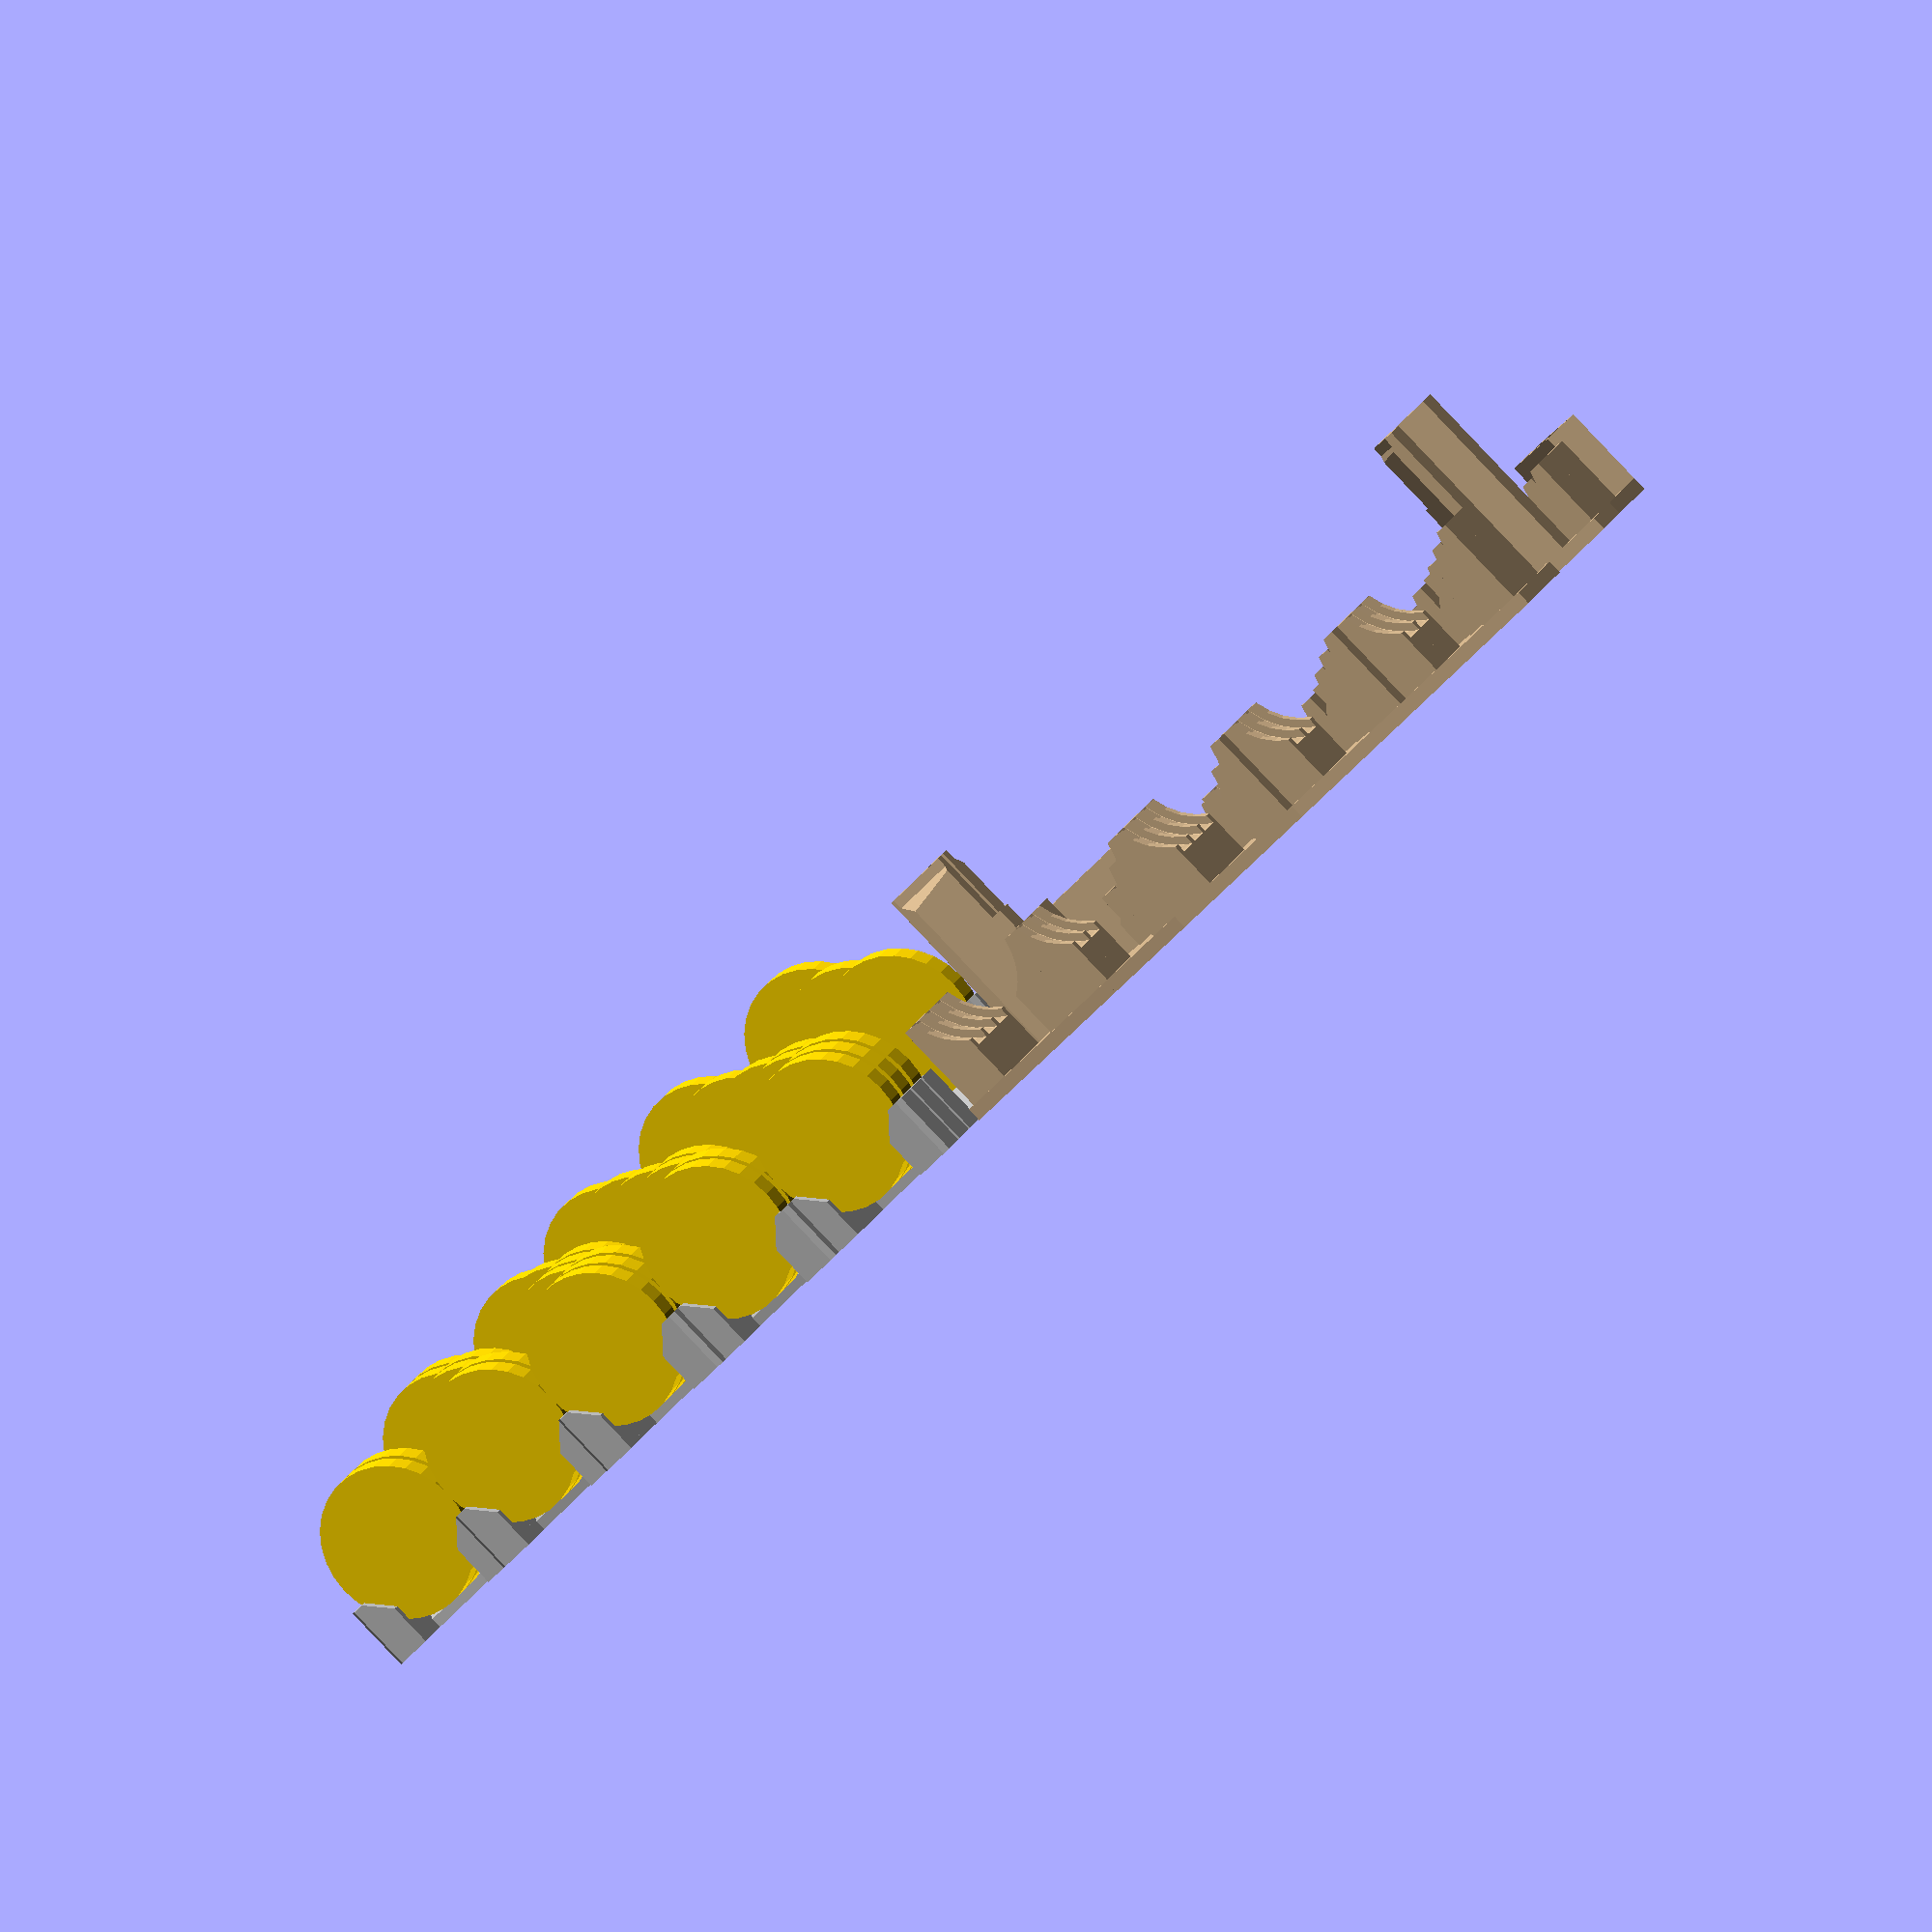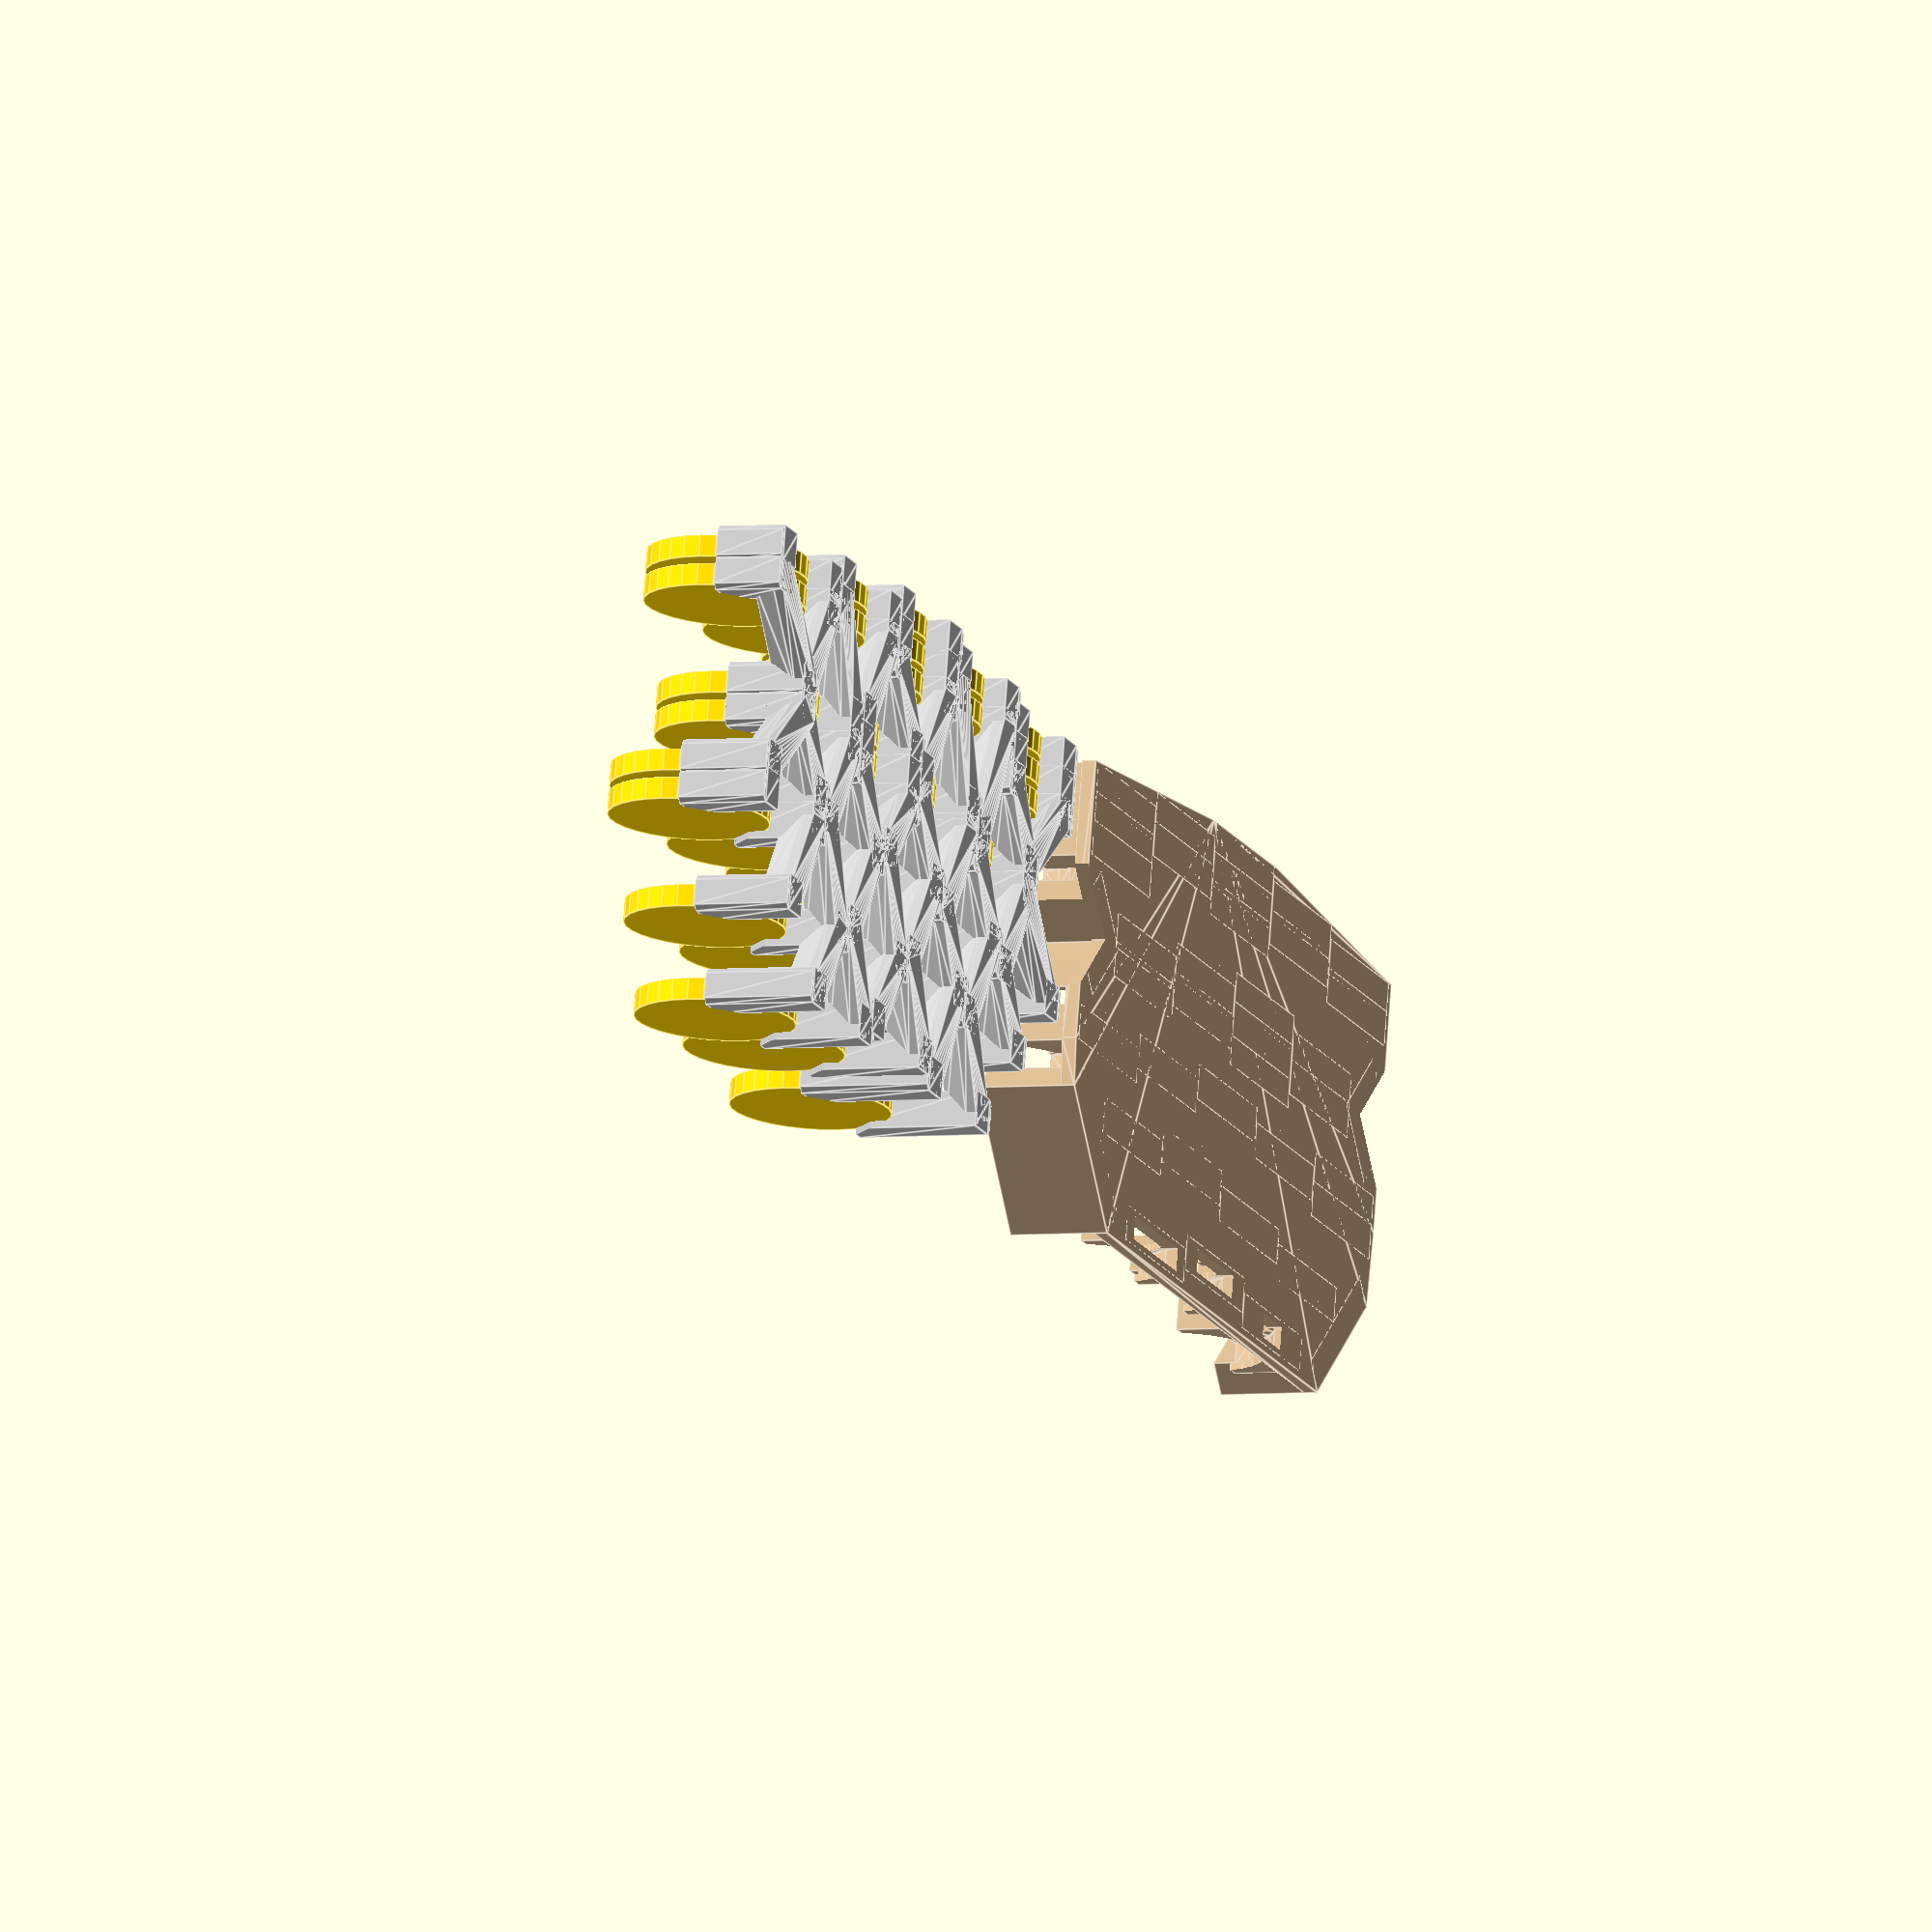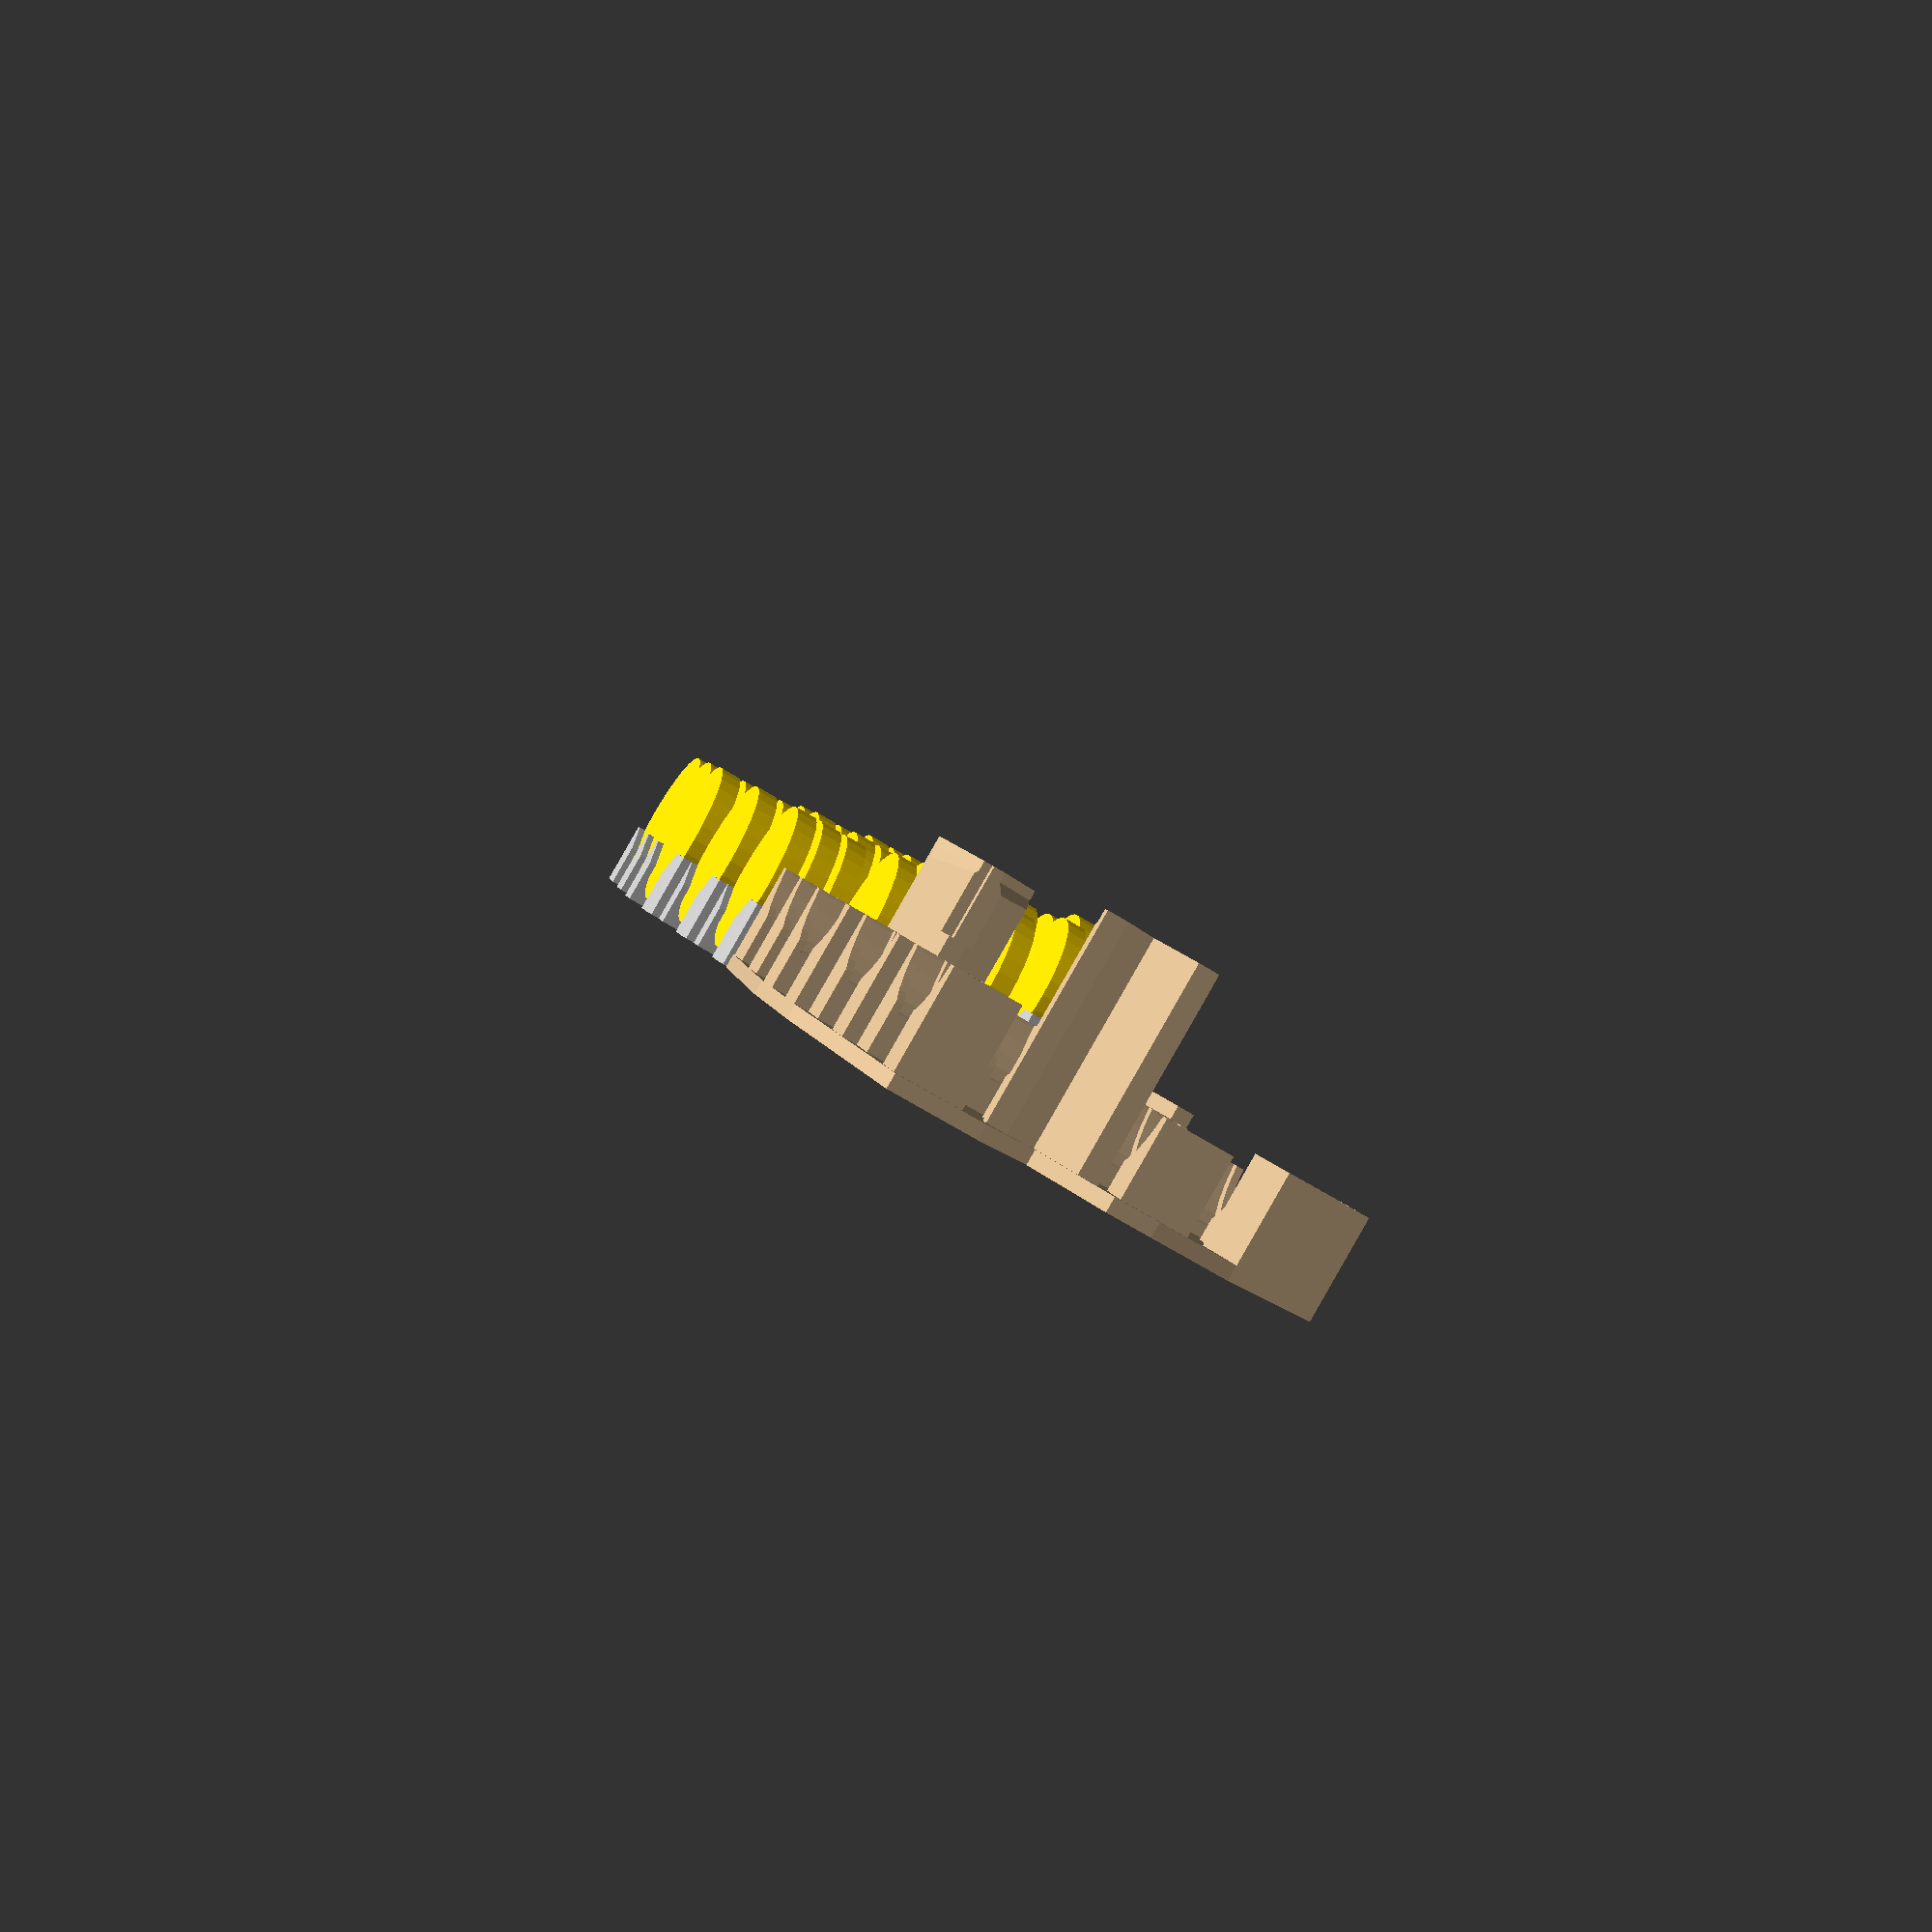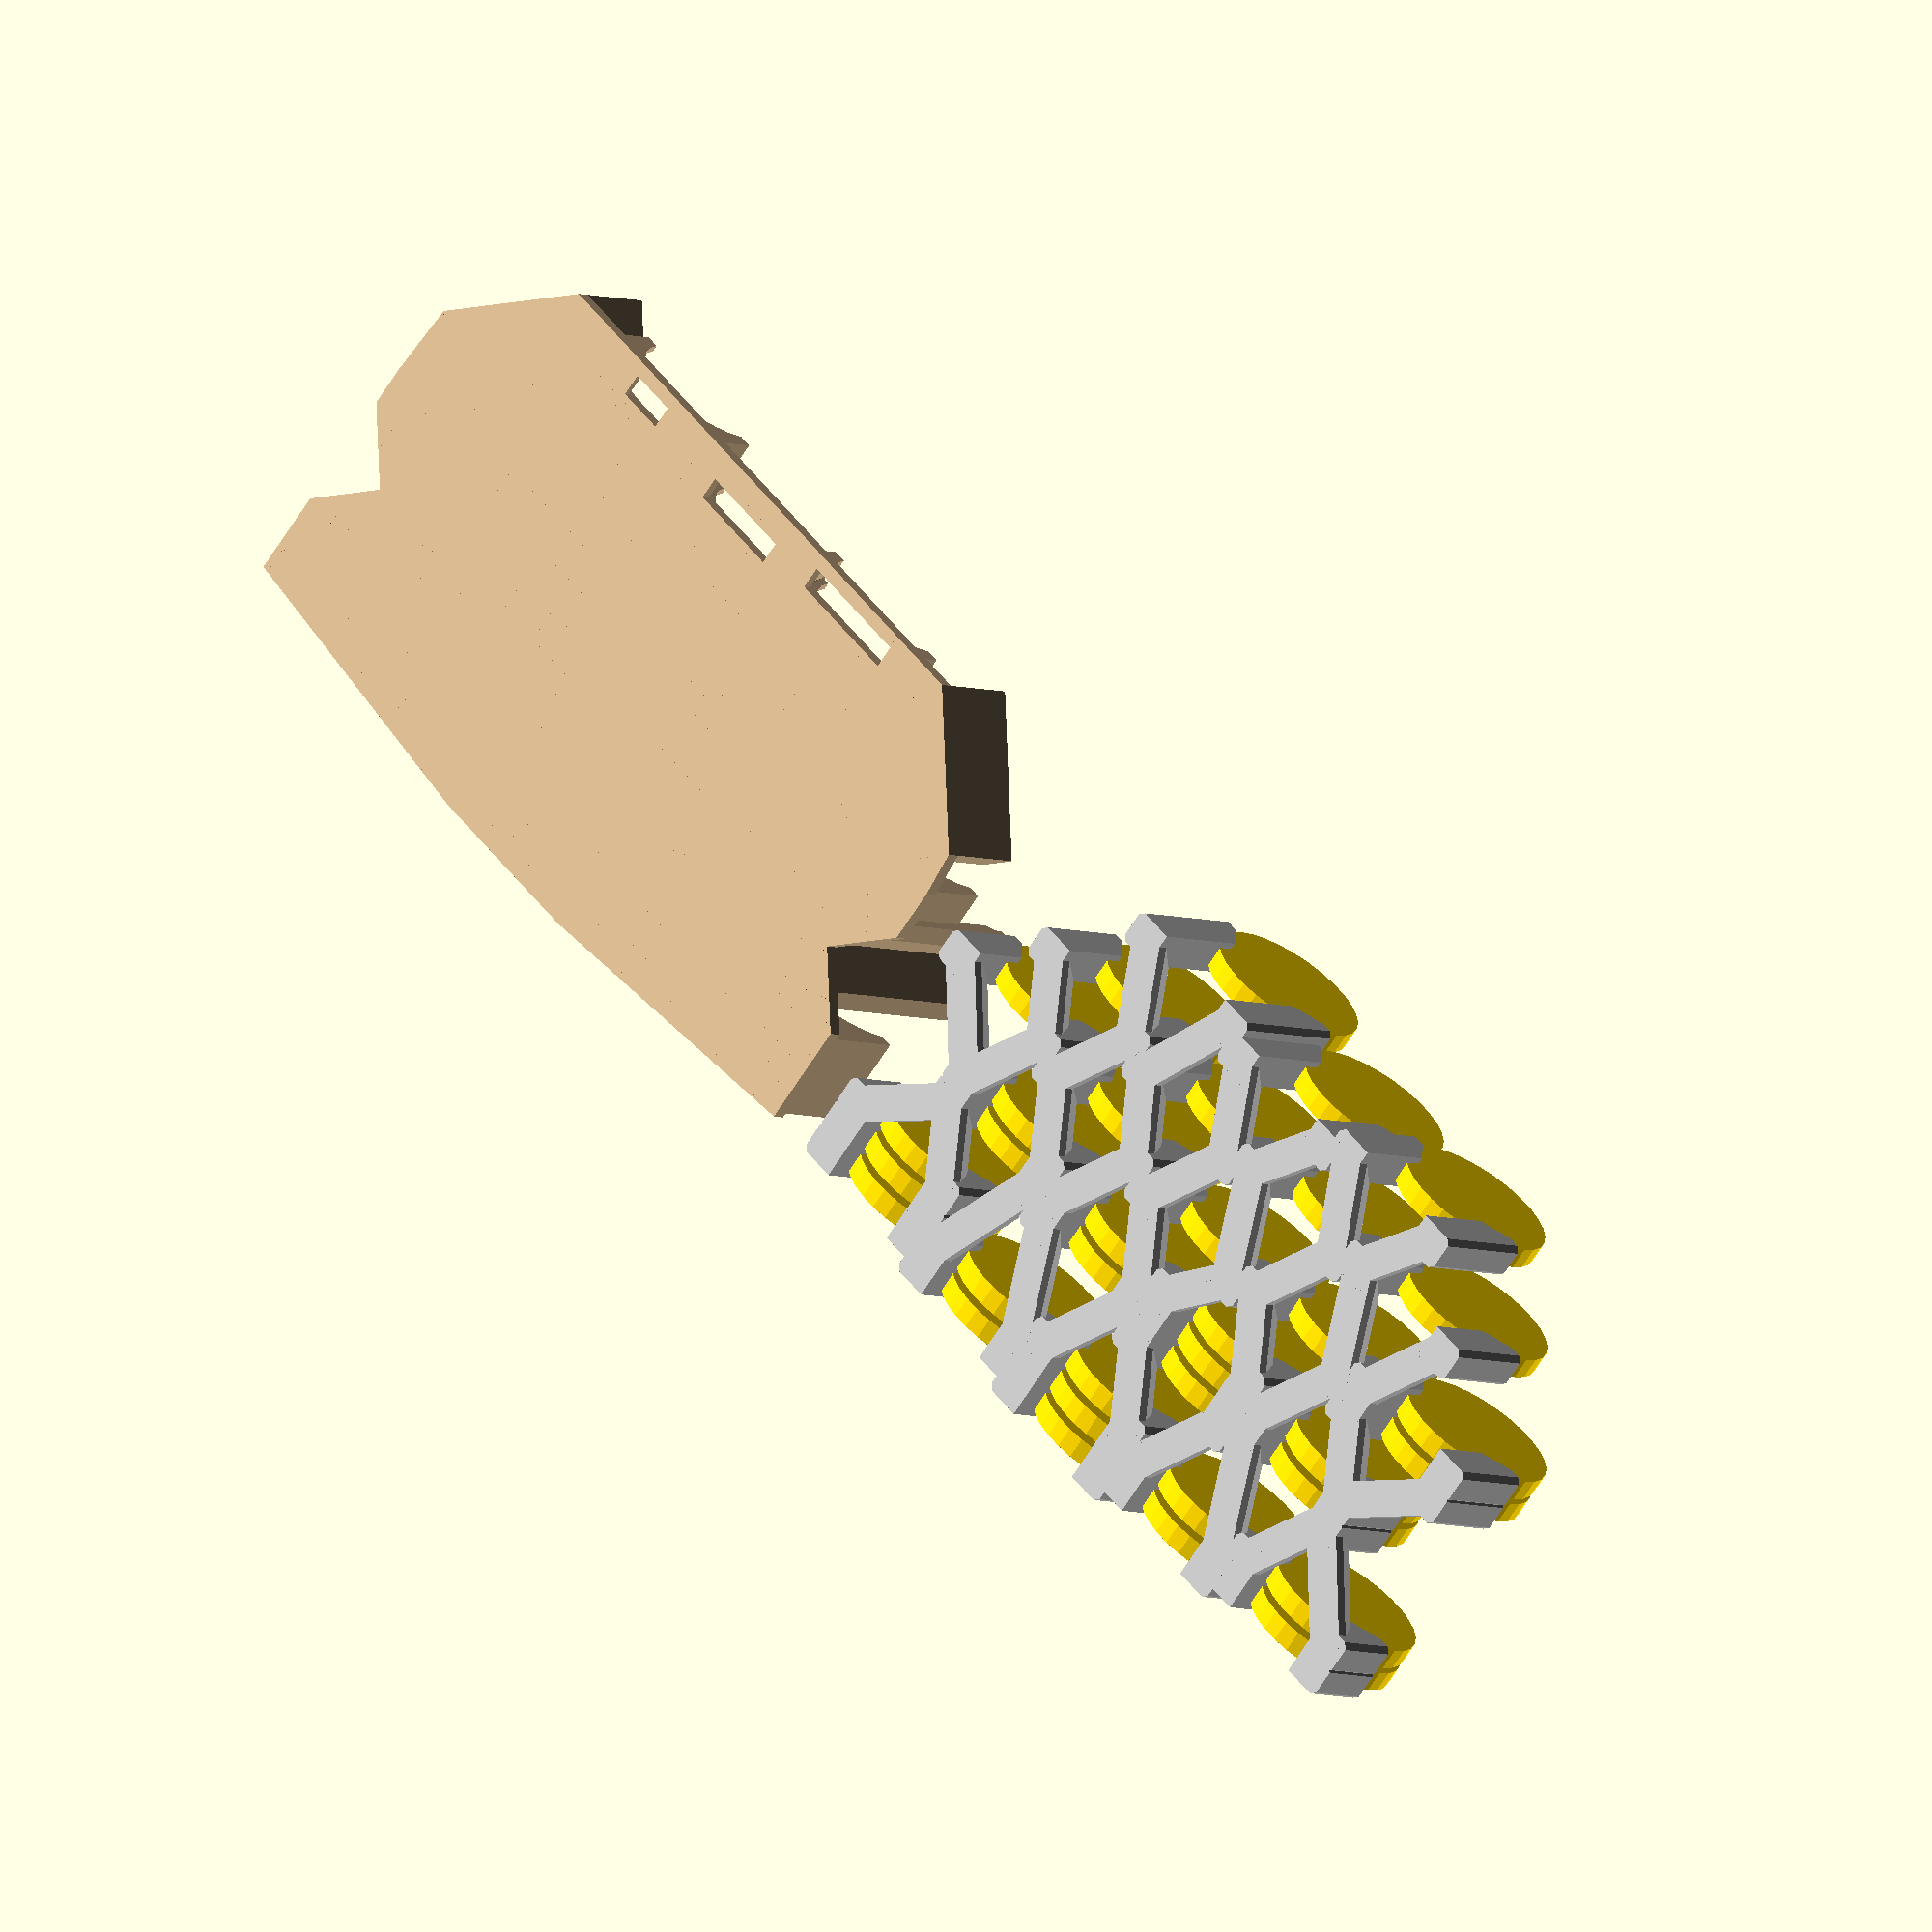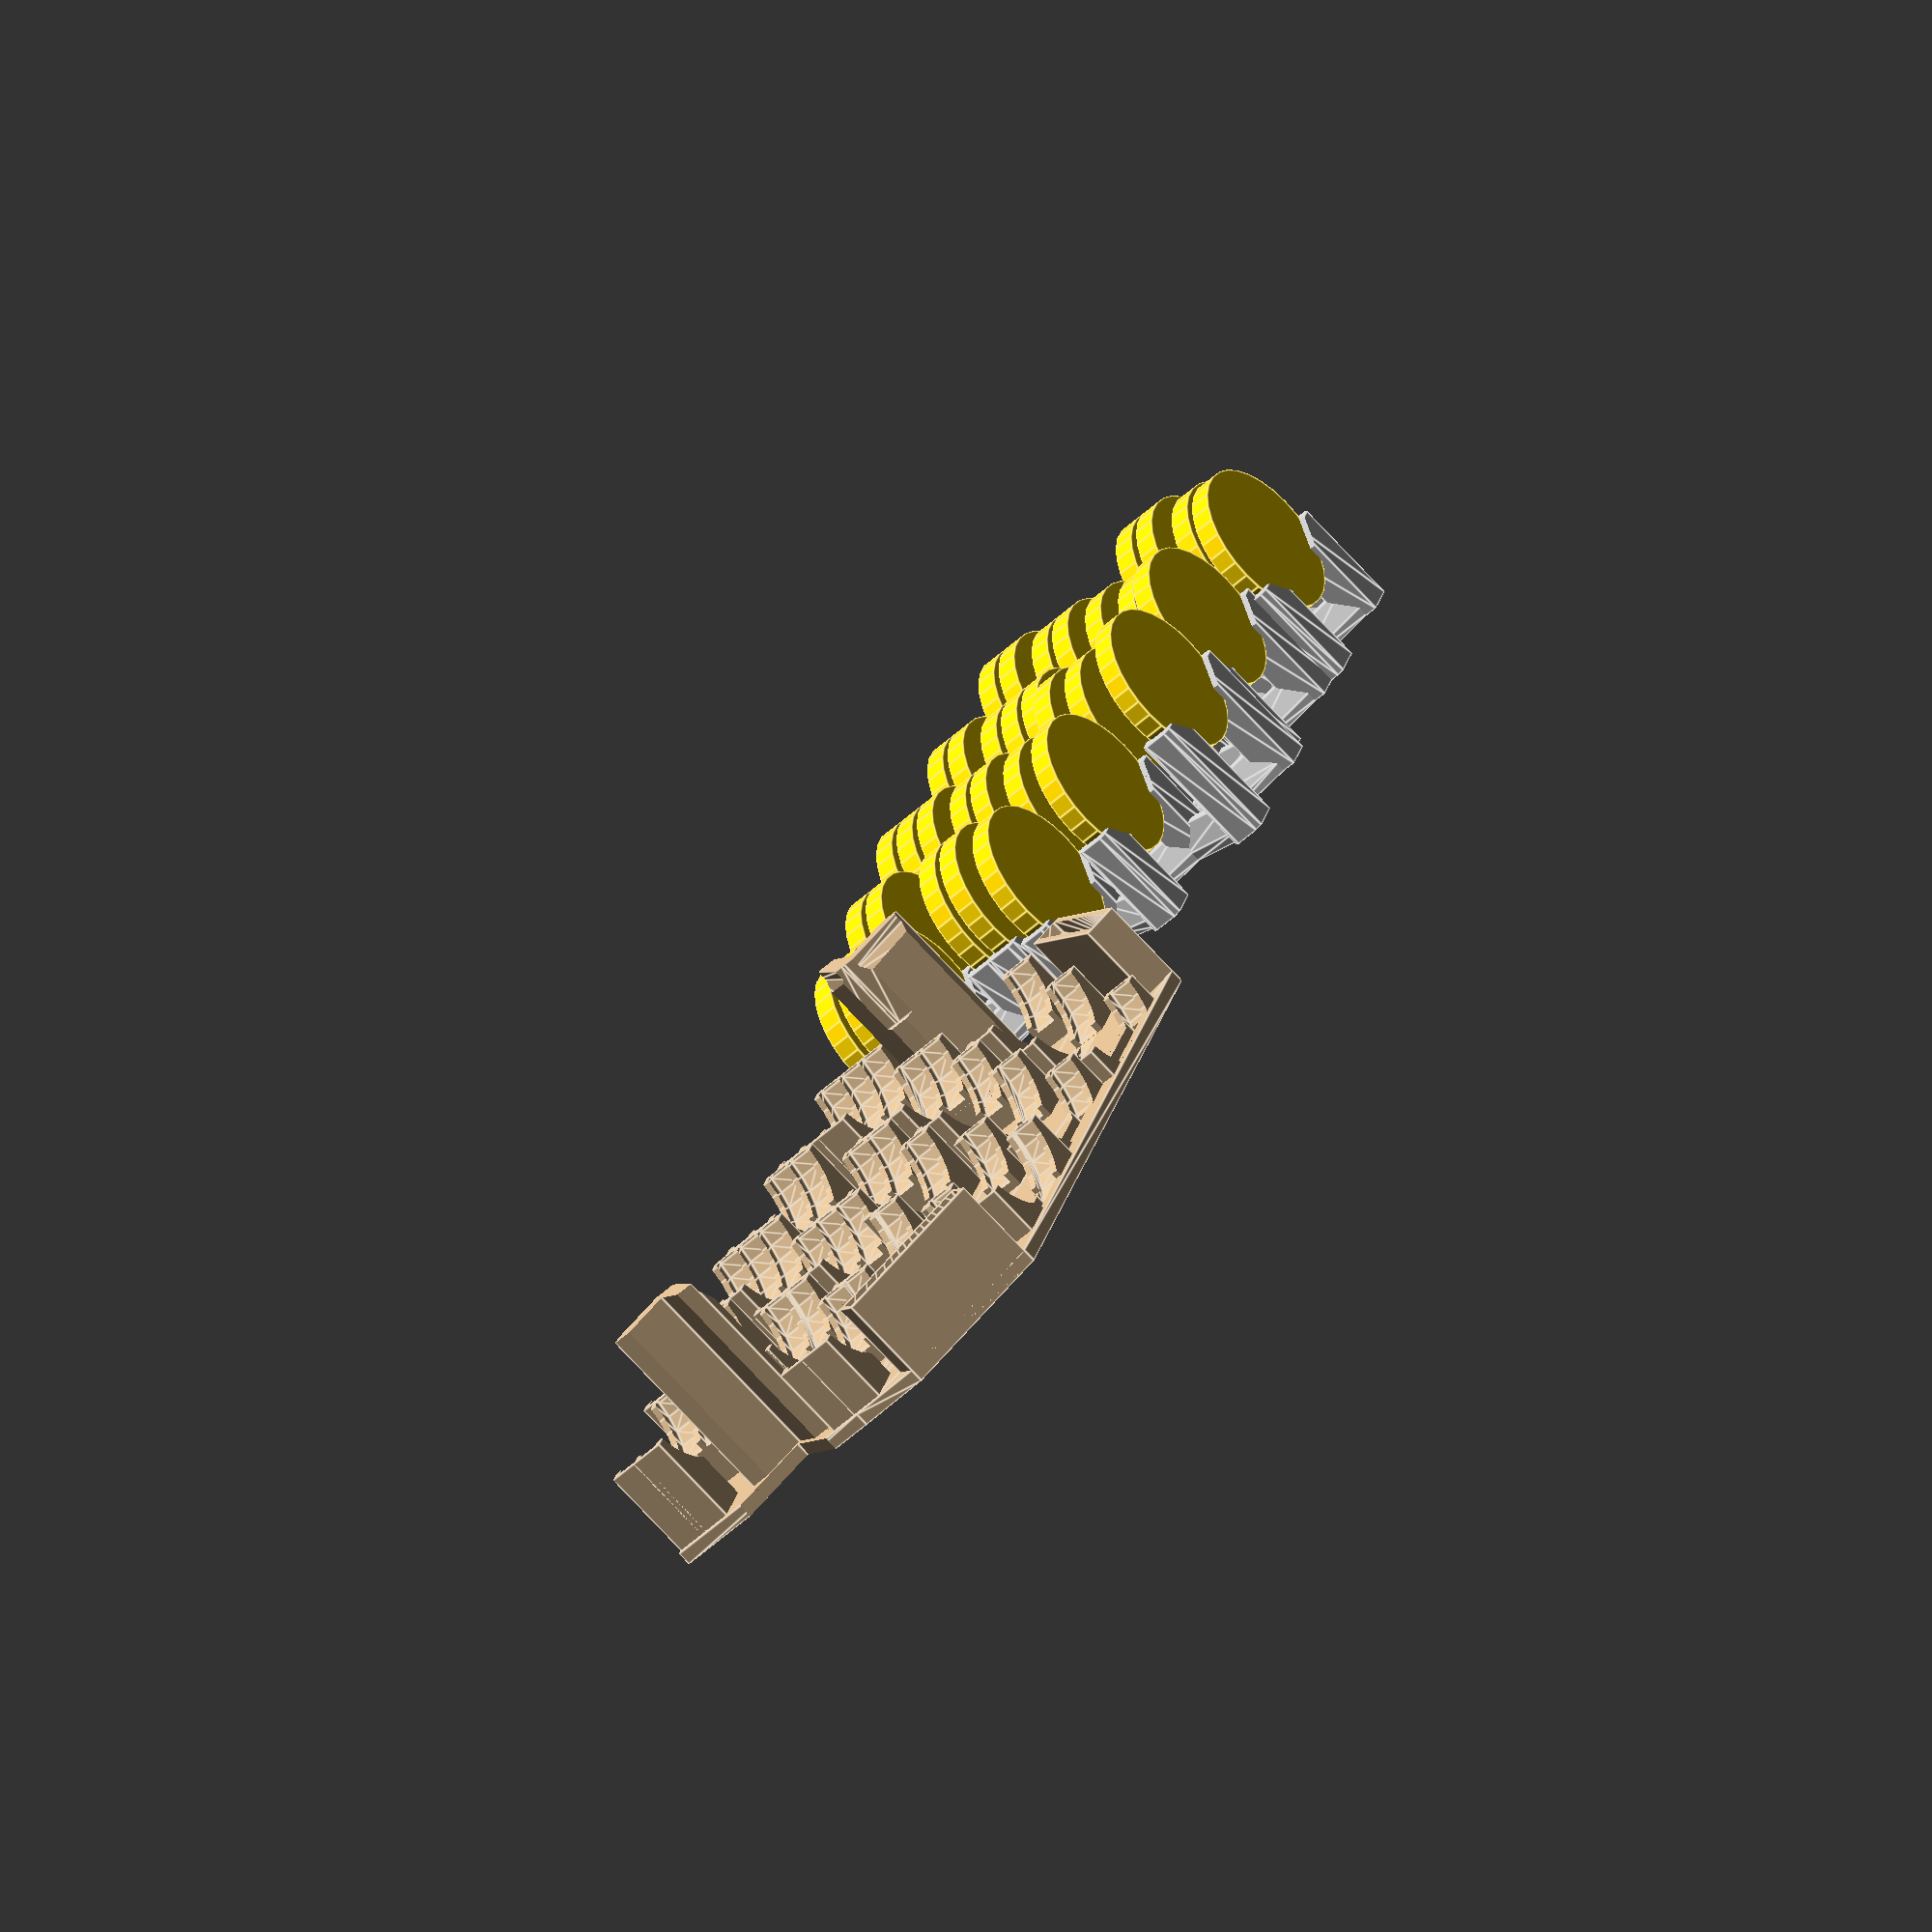
<openscad>
width = 46.5;
toLeft = [-37/2,0,0];
toRight = [37/2,0,0];
e=0.25;

function coordsToPos(c) = [c.x * width, c.y * 8,0];

function posToLeft(v) = [v.x - (width - 10)/2,v.y];
function posToRight(v) = [v.x + (width - 10)/2,v.y];
function translateToLeft() = translate([(width - 10)/2,0,0]);

/* ========================================================================= */
/* == Configuration ======================================================== */
/* ========================================================================= */

s5  = [[-2,1]     , -6, 2];
s6  = [[-1,0.5]   , -6, 2];
s7  = [[0,0]      , -6, 3];
s8  = [[1,0.5]    , -6, 2];
s9  = [[2,1]      , -6, 3];

s10 = [[-1.5,5]   , -3, 2];
s11 = [[-0.5,4.5] , -3, 3];
s12 = [[0.5,5]    , -3, 2];
s13 = [[1.5,5.5]  , -3, 2];

s14 = [[-2,8.5]   ,  0, 2];
s15 = [[-1,9]     ,  0, 1];
s16 = [[0,8.5]    ,  0, 1];
s17 = [[1,9]      ,  0, 1];
s18 = [[2,9.5]    ,  0, 1];

s19 = [[-1.5,12.5],  2, 1];
s20 = [[-0.5,12]  ,  3, 1];
s21 = [[0.5,11.5] ,  4, 1];
s22 = [[1.5,12]   ,  5, 1];

s23 = [[-1,15]    ,  6, 1];
s24 = [[0,14.5]   ,  9, 1];
s25 = [[1,15]     , 12, 1];

ss=[s5, s6, s7, s8, s9, s10, s11, s12, s13, s14, s15, s16, s17, s18, s19, s20, s21, s22, s23, s24, s25];

/* ========================================================================= */
/* == Coins ================================================================ */
/* ========================================================================= */

module coin(c, offset=0) {
    translate(coordsToPos(c) + [0,0,31 + offset])
        rotate([90,0,0])
        cylinder(h=6,r=44.5/2,center=true);
}

module coinPlusE(c, offset=0) {
    minkowski() {
        sphere(d=e);
        coin(c,offset);
    }
}

module coins() {
    for (s=ss) {
        v = s[0];
        offset=s[1];
        num=s[2];
        for ( i = [0 : num-1] ) coin(v + [0,i],offset);
    }
}

/* ========================================================================= */
/* == Base ================================================================= */
/* ========================================================================= */

module bridgeSupport(v) {
    translate(v){
        cylinder(h=3,r=5, center=false);
        cylinder(h=10,r=1.5, center=false);
    }
}

module bridge(v,w) {
    hull() {
        bridgeSupport(v);
        bridgeSupport(w);
    }
}

module bridgeLeftRight(c1, c2) {
    bridge(coordsToPos(c1) + toLeft,coordsToPos(c2) + toRight);
}

module bridgeRightRight(c1, c2) {
    bridge(coordsToPos(c1) + toRight,coordsToPos(c2) + toRight);
}

module bridgeLeftLeft(c1, c2) {
    bridge(coordsToPos(c1) + toLeft,coordsToPos(c2) + toLeft);
}

module pillars(c, offset=0) {
    pillarH = 25 + offset;
    translate(coordsToPos(c)) {
        difference() {
            union() {
                translate(toRight)
                    linear_extrude(height = pillarH, convexity = 10, twist = 0)
                    polygon(points=[[5,-5],[-5,-5],[-5,5],[5,5],[6.5,3.5],[6.5,-3.5]]);
                translate(toLeft) 
                    linear_extrude(height = pillarH, convexity = 10, twist = 0)
                    polygon(points=[[5,-5],[-5,-5],[-6.5,-3.5],[-6.5,3.5],[-5,5],[5,5]]);
            }
            translate([0,0,pillarH+8]) {
                rotate([0,45,0])
                cube(40, center=true);
            }

        }
    }
}

module seat(s, ltrs=[], rtls=[], rtrs=[], ltls=[]) {
    v = s[0];
    offset = s[1];
    num = s[2];
    difference() {
        union() {
            for ( i = [0 : num-1] ) pillars(v + [0,i], offset);

            vEnd = [v.x, v.y + num -1];
            for (w = ltrs) bridgeLeftRight(vEnd,w[0]);
            for (w = rtls) bridgeLeftRight(w[0],vEnd);
            for (w = rtrs) bridgeRightRight(w[0],vEnd);
            for (w = ltls) bridgeLeftLeft(w[0],vEnd);
        }
        union () {
            for ( i = [0 : num-1] ) coinPlusE(v + [0,i],offset);
        }
    }
}

module seats() {
    seat(s5, ltrs=[], rtls=[s10], ltls=[s10]);
    seat(s6, ltrs=[s10], rtls=[s11]);
    seat(s7, ltrs=[s11], rtls=[s12]);
    seat(s8, ltrs=[s12], rtls=[s13]);
    seat(s9, ltrs=[s13], rtls=[], rtrs=[s13]);

    seat(s10, ltrs=[s14], rtls=[s15], ltls=[s14]);
    seat(s11, ltrs=[s15], rtls=[s16]);
    seat(s12, ltrs=[s16], rtls=[s17]);
    seat(s13, ltrs=[s17], rtls=[s18], rtrs=[s18]);

    seat(s14, ltrs=[], rtls=[s19]);
    seat(s15, ltrs=[s19], rtls=[s20]);
    seat(s16, ltrs=[s20], rtls=[s21]);
    seat(s17, ltrs=[s21], rtls=[s22]);
    seat(s18, ltrs=[s22], rtls=[]);

    seat(s19, ltrs=[], rtls=[s23]);
    seat(s20, ltrs=[s23], rtls=[s24]);
    seat(s21, ltrs=[s24], rtls=[s25]);
    seat(s22, ltrs=[s25], rtls=[]);

    seat(s23);
    seat(s24);
    seat(s25);
}

/* ========================================================================= */
/* == Cover ================================================================ */
/* ========================================================================= */

module counterPillars(c, offset=0) {
    boxH = 60;
    cPillarH = 25 - offset;
    translate(coordsToPos(c)) {
        difference() {
            union() {
                translate([-width/2,-5,boxH - cPillarH])
                    cube([width,10,cPillarH]);
            }
            union() {
                translate([0,0,31 + offset])
                    rotate([90,0,0])
                    cylinder(h=11,r=20,center=true);
                translate([-10, -7.5,0])
                cube([20,15,60]);
            }
        }
    }
}

module boxSupport() {
    intersection() {
        rotate([0,0,-45])
            difference() {
                translate([-12.5,-12.5,1])
                    cube([25,25,59]);
                translate([-6,-6,-0.5])
                    cube([25,25,61]);
            }
        translate([-15,-15,-0.5])
            cube([16,30,61]);
    }
}

module boxSupports() {
    difference() {
        translate([-108,44,0])
            rotate([0,0,180])
            boxSupport();
        translate([-e * 1.4,0,0.9])
            union() {
                seat(s5, ltrs=[], rtls=[s10], ltls=[s10]);
                seat(s10, ltrs=[s14], rtls=[s15], ltls=[s14]);
                seat(s14, ltrs=[], rtls=[s19]);
            }
    }
    difference() {
        translate([108,49,0])
            boxSupport();
        translate([e * 1.4,0,0.9])
            union() {
                seat(s9, ltrs=[s13], rtls=[], rtrs=[s13]);
                seat(s13, ltrs=[s17], rtls=[s18], rtrs=[s18]);
                seat(s18, ltrs=[s22], rtls=[]);
            }
    }
}

module boxSupportGaps() {
    translate([-119,44,0])
        rotate([0,0,45])
        translate([-12.5,-12.5,-0.5])
        cube([25,25,61]);
    translate([119,49,0])
        rotate([0,0,45])
        translate([-12.5,-12.5,-0.5])
        cube([25,25,61]);
}

module box() {
    boxH = 60;
    boxW = 235;
    boxD = 130;
    wall = 2;
    difference() {
        union() {
            hull() {
                for (s=ss) {
                    v = s[0];
                    num = s[2];
                    for ( i = [0 : num-1] ) {
                        translate(coordsToPos(v) + [-(width + 4) / 2, -5,56])
                            cube([width+4,10,4]);
                    }
                }
                translate([97,107,0])
                    rotate([0,0,-45])
                    translate([-width/2,-5,56])
                    cube([width,10,4]);
                translate([-97,107,0])
                    rotate([0,0,45])
                    translate([-width/2,-5,56])
                    cube([width,10,4]);
            }
            for (s=ss) {
                v = s[0];
                offset = s[1];
                num = s[2];
                for ( i = [0 : num-1] ) counterPillars(v + [0,i], offset);
            }

            translate([97,107,0])
                rotate([0,0,-45])
                translate([-width/2,-5,32])
                cube([width,10,28]);
            translate([-97,107,0])
                rotate([0,0,45])
                translate([-width/2,-5,32])
                cube([width,10,28]);

            boxSupports();
        }
        union () {
            for (s=ss) {
                v = s[0];
                offset = s[1];
                num = s[2];
                for ( i = [0 : num-1] ) coinPlusE(v + [0,i],offset);
            }
            translate(coordsToPos(s23[0]) + [-7,-3.2, 35])
                cube([14,6.4,40]);
            translate(coordsToPos(s24[0]) + [-14,-3.2, 35])
                cube([28,6.4,40]);
            translate(coordsToPos(s25[0]) + [-17,-3.2, 35])
                cube([34,6.4,40]);
            translate([97,107,0])
                rotate([0,0,-45])
                coinPlusE([0,0]);
            translate([-97,107,0])
                rotate([0,0,45])
                coinPlusE([0,0]);

            boxSupportGaps();
        }
    }
}

/* ========================================================================= */
/* == Main ================================================================= */
/* ========================================================================= */

/* $fa = 1; */
/* $fs = 0.4; */

justOnePart="";

module part(partName,c=undef){
    if (justOnePart == ""){
        color(c=c)
            children();
    } else if (justOnePart == partName) {
        color(c=c)
            children();
    }
}

module noPart(c=undef){
    if (justOnePart == ""){
        color(c=c)
            children();
    }
}

part("seats.stl",c="Silver") seats();
noPart(c="Gold") coins();
translate([250,0,60]) rotate([0,180,0])
    part("box.stl",c="Tan") box();



</openscad>
<views>
elev=89.2 azim=29.3 roll=43.6 proj=o view=wireframe
elev=3.7 azim=168.5 roll=110.3 proj=o view=edges
elev=270.0 azim=256.8 roll=209.8 proj=p view=wireframe
elev=4.6 azim=317.9 roll=217.7 proj=o view=solid
elev=255.5 azim=289.1 roll=137.0 proj=o view=edges
</views>
